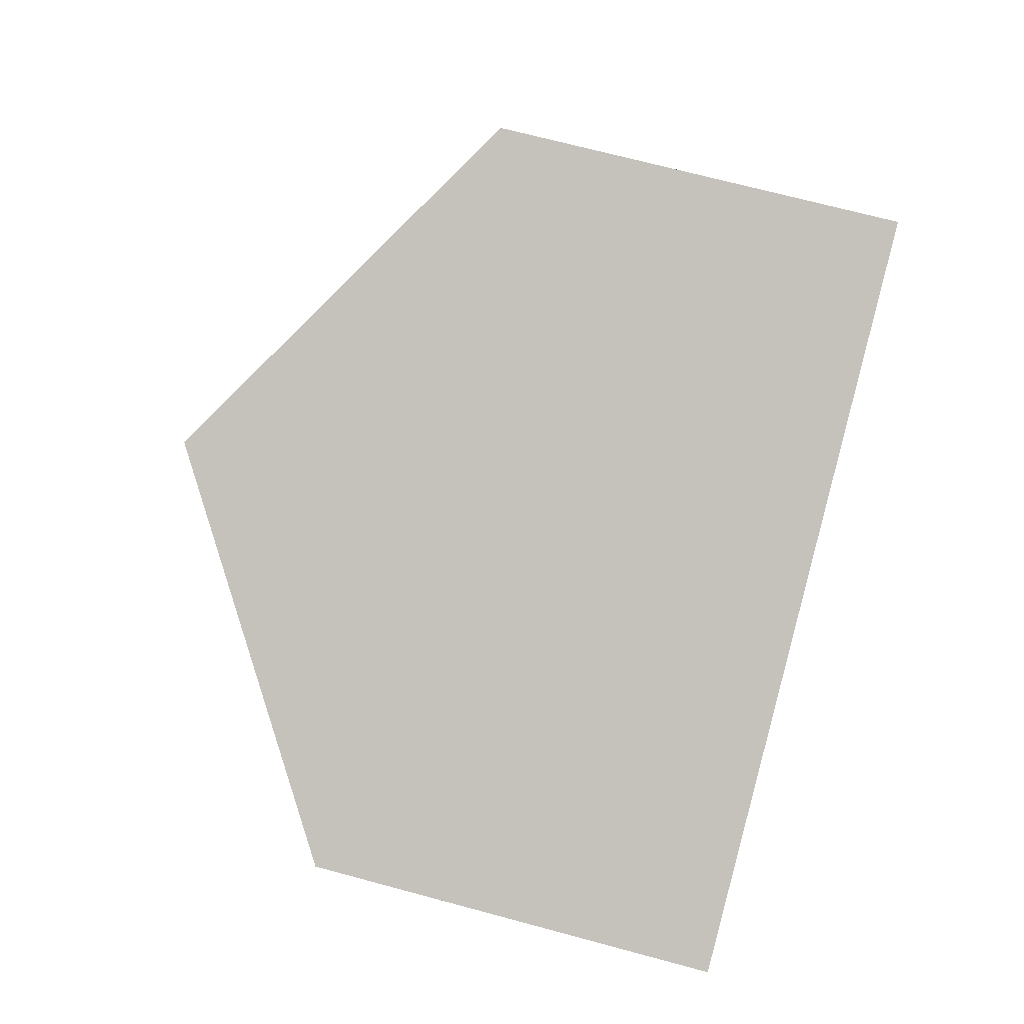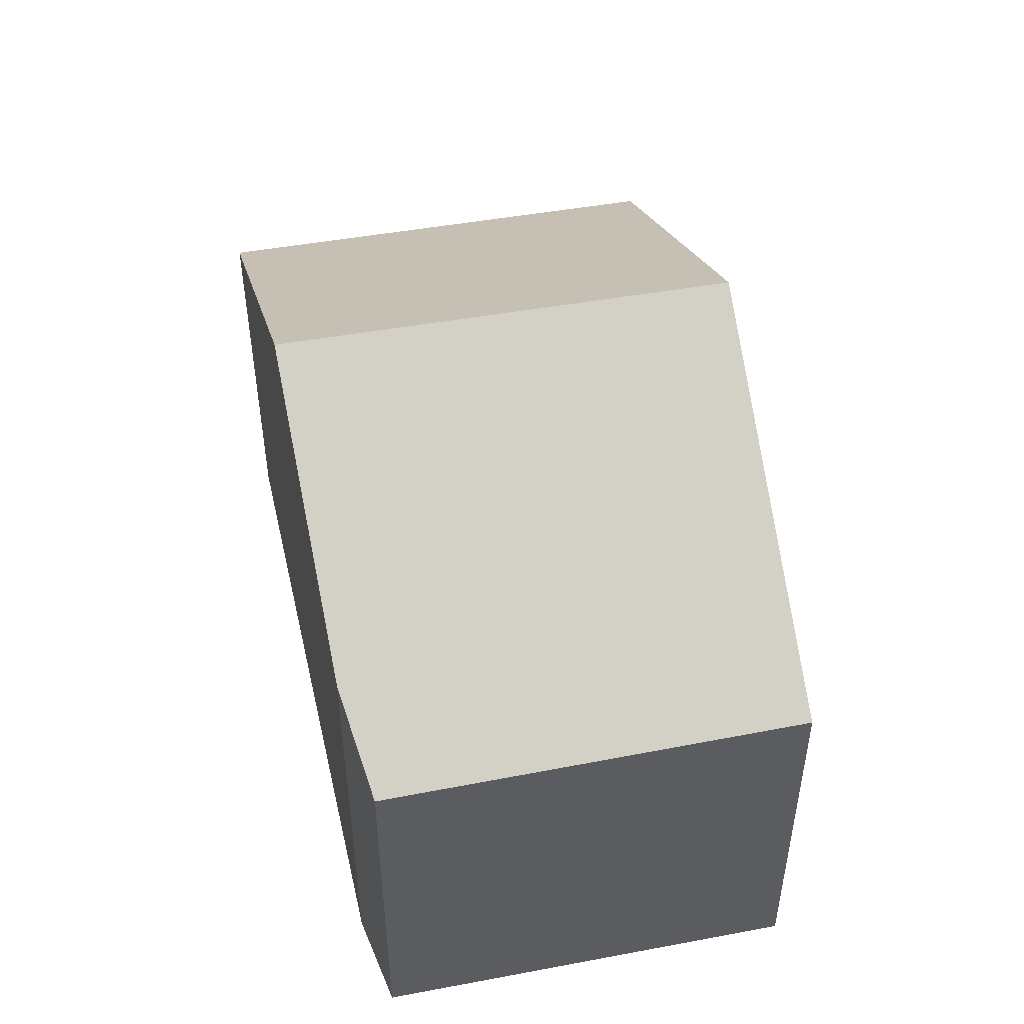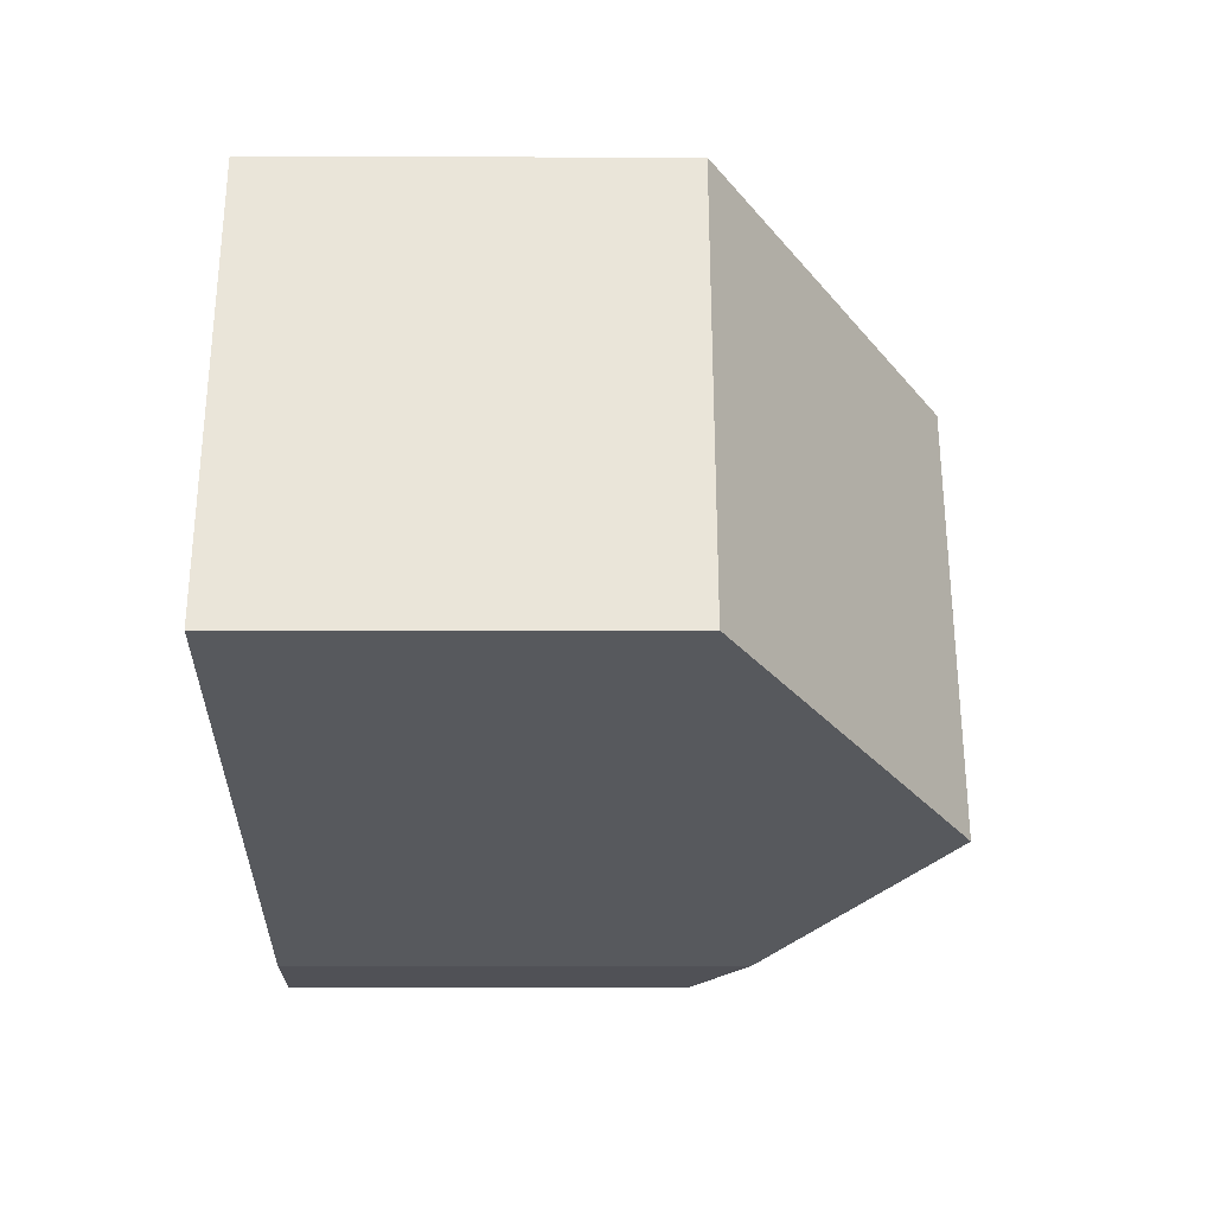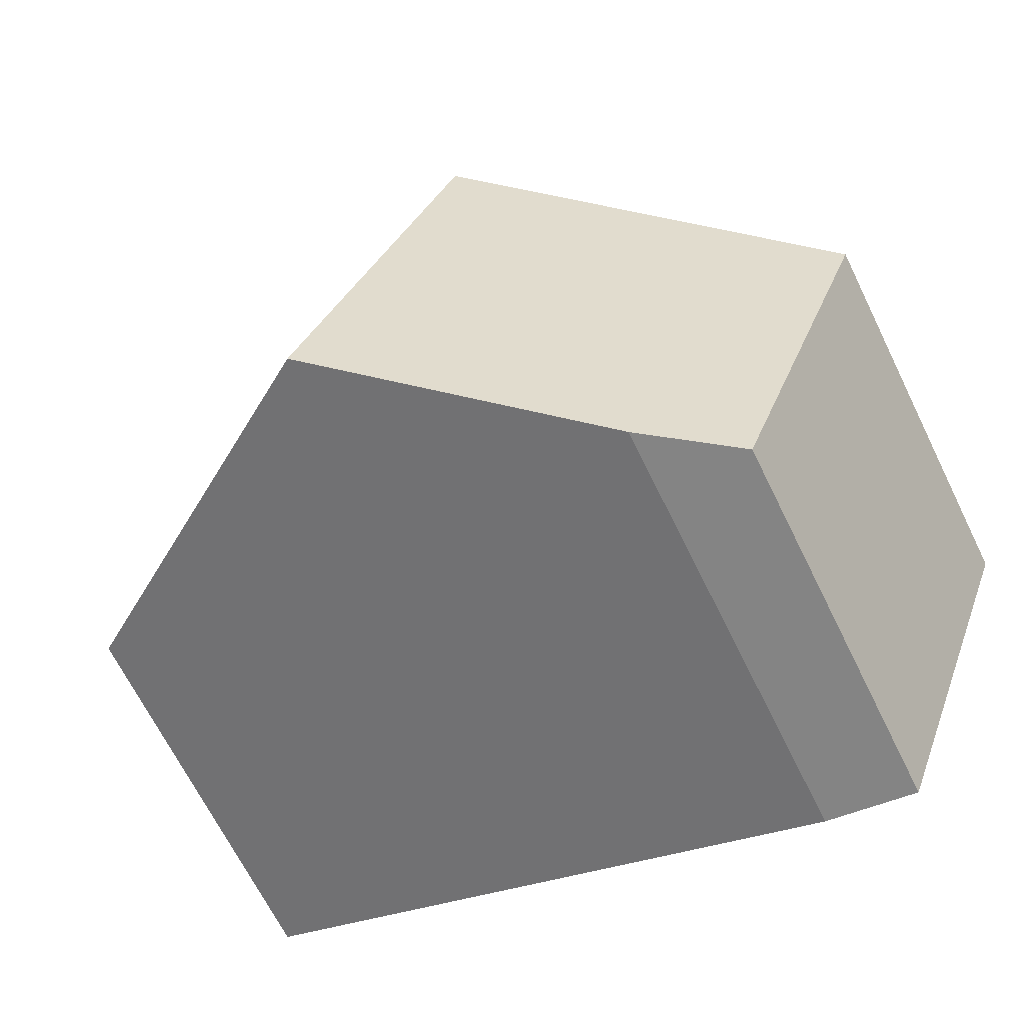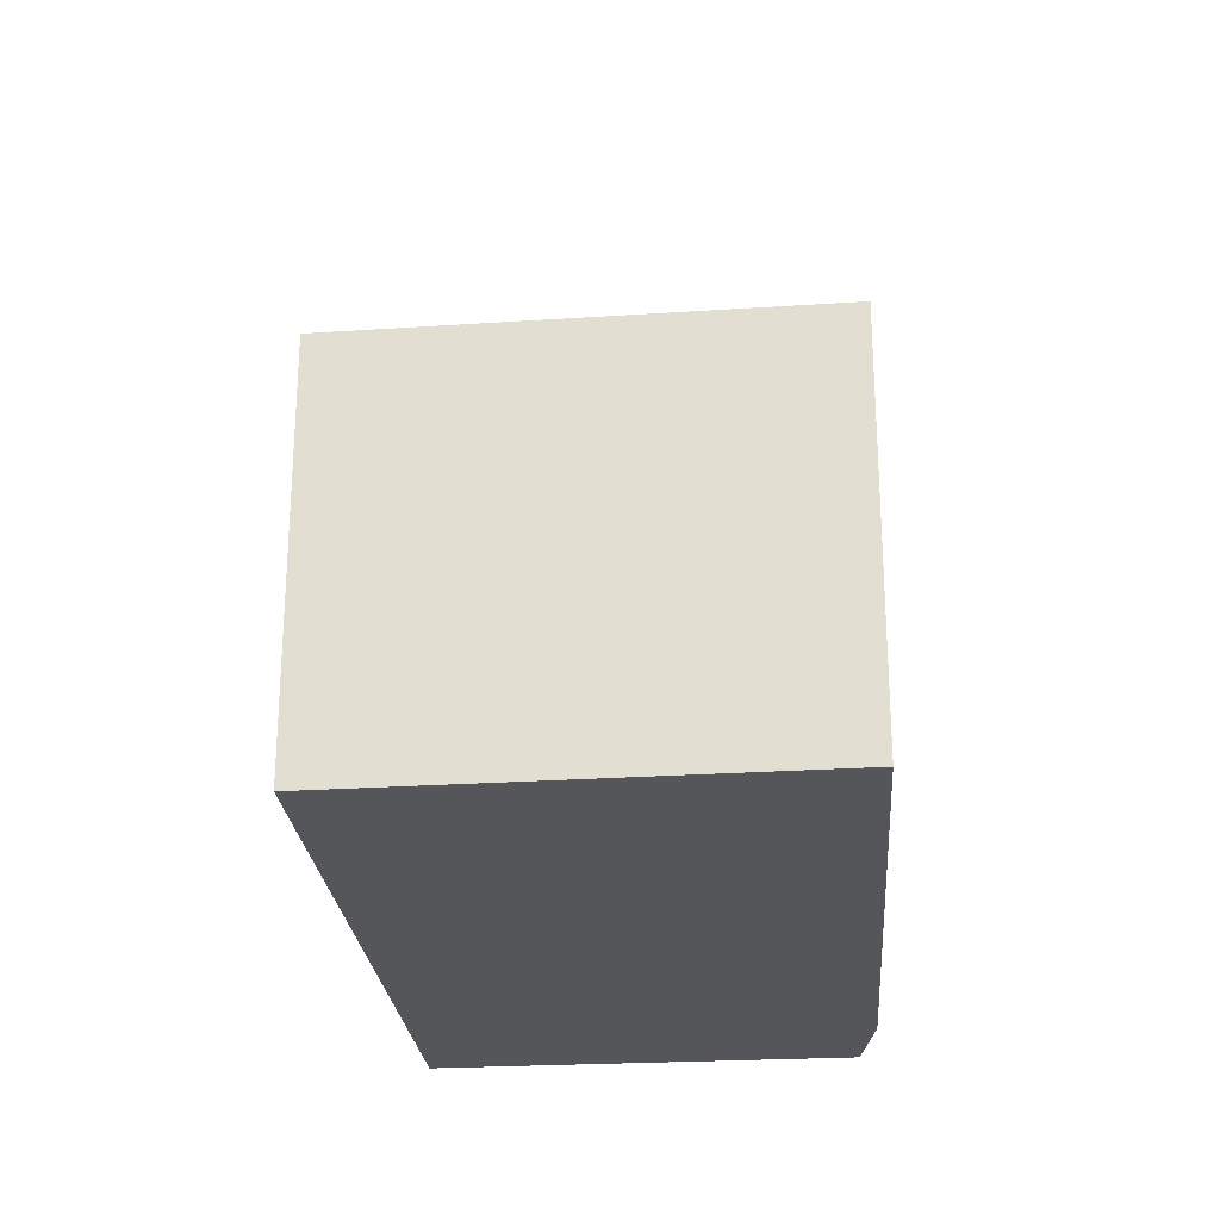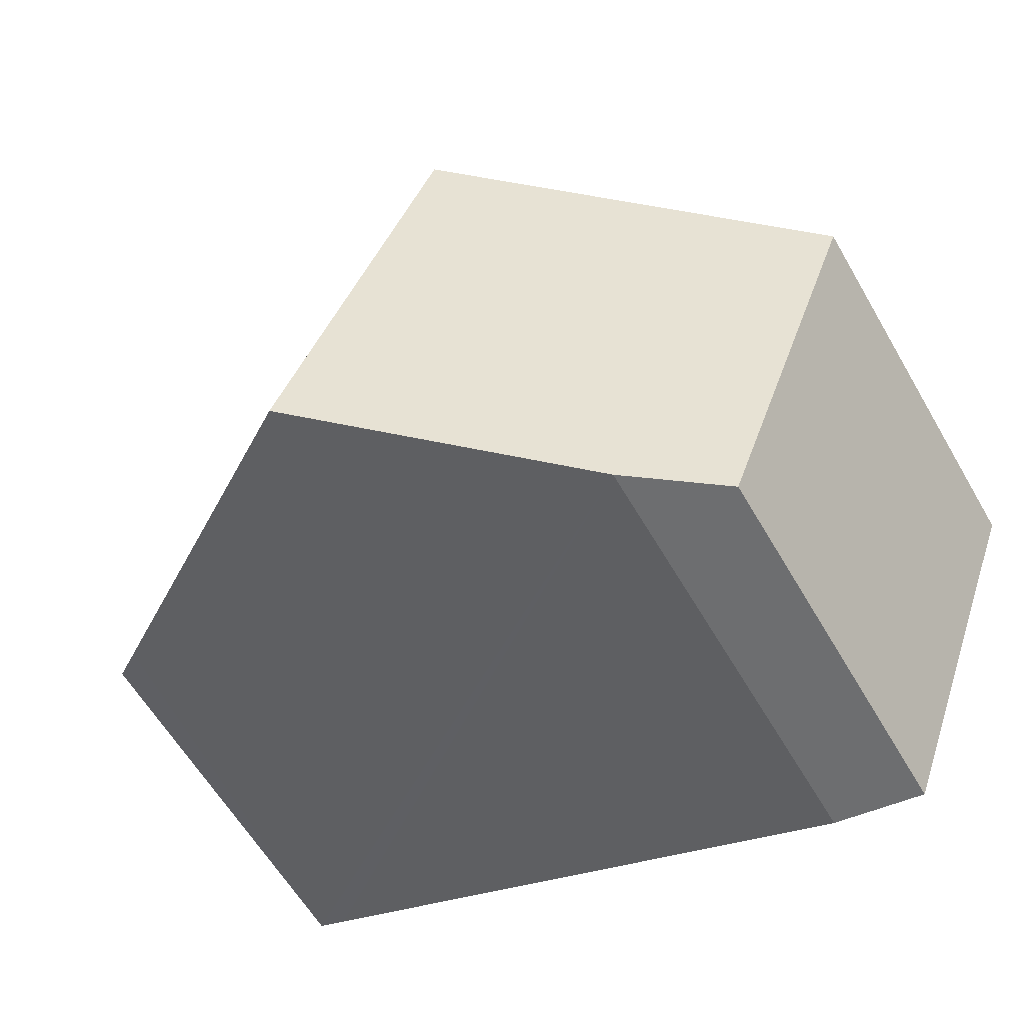
<metadata>
{"format":"obj","ext":"obj","renderer":"f3d","projection":"perspective","resolution":1024,"background":"white","views":[{"elev":69.5,"azim":-74.9,"up":"+Z"},{"elev":50.6,"azim":-122.6,"up":"+Y"},{"elev":-9.8,"azim":89.9,"up":"+Z"},{"elev":-67.9,"azim":-153.7,"up":"+Z"},{"elev":-25.5,"azim":74.4,"up":"+Y"},{"elev":-61.0,"azim":-149.8,"up":"+Z"}]}
</metadata>
<code>
v  4.86 8.876 -7.47
v  6.849 12.32 2.628
v  10.12 12.32 -5.582
v  2.986 7.723 -7.822
v  2.88 7.726 -7.544
v  2.516 7.735 -6.59
v  0 7.798 4.775e-16
v  10.78 9.723 4.137
v  13.69 7.806 5.251
v  13.72 7.786 5.263
v  13.77 7.786 5.139
v  14.81 7.786 2.525
v  17.05 7.786 -3.096
v  16.45 8.176 -3.31
v  2.986 4.79e-16 -7.822
v  0 0 0
v  2.516 4.035e-16 -6.59
v  2.88 4.619e-16 -7.544
v  6.849 -1.609e-16 2.628
v  10.78 -2.533e-16 4.137
v  13.72 -3.223e-16 5.263
v  13.69 -3.215e-16 5.251
v  14.81 -1.546e-16 2.525
v  17.05 1.896e-16 -3.096
v  13.77 -3.147e-16 5.139
v  4.86 4.574e-16 -7.47
v  16.45 2.027e-16 -3.31
v  10.12 3.418e-16 -5.582
g defaultobject
f 1 2 3
f 2 1 4
f 2 4 5
f 2 5 6
f 2 6 7
f 8 3 2
f 3 8 9
f 3 9 10
f 3 10 11
f 3 11 12
f 3 12 13
f 3 13 14
f 15 5 4
f 5 15 6
f 6 15 7
f 7 15 16
f 16 15 17
f 17 15 18
f 16 2 7
f 2 16 8
f 8 16 19
f 8 19 9
f 9 19 20
f 9 20 10
f 10 20 21
f 21 20 22
f 21 11 10
f 11 21 12
f 12 21 13
f 13 21 23
f 13 23 24
f 23 21 25
f 26 4 1
f 4 26 15
f 24 14 13
f 14 24 3
f 3 24 1
f 1 24 27
f 1 27 28
f 1 28 26
f 23 27 24
f 27 23 28
f 28 23 25
f 28 25 21
f 28 21 22
f 28 22 20
f 28 20 19
f 28 19 26
f 26 19 16
f 26 16 17
f 26 17 18
f 26 18 15

</code>
